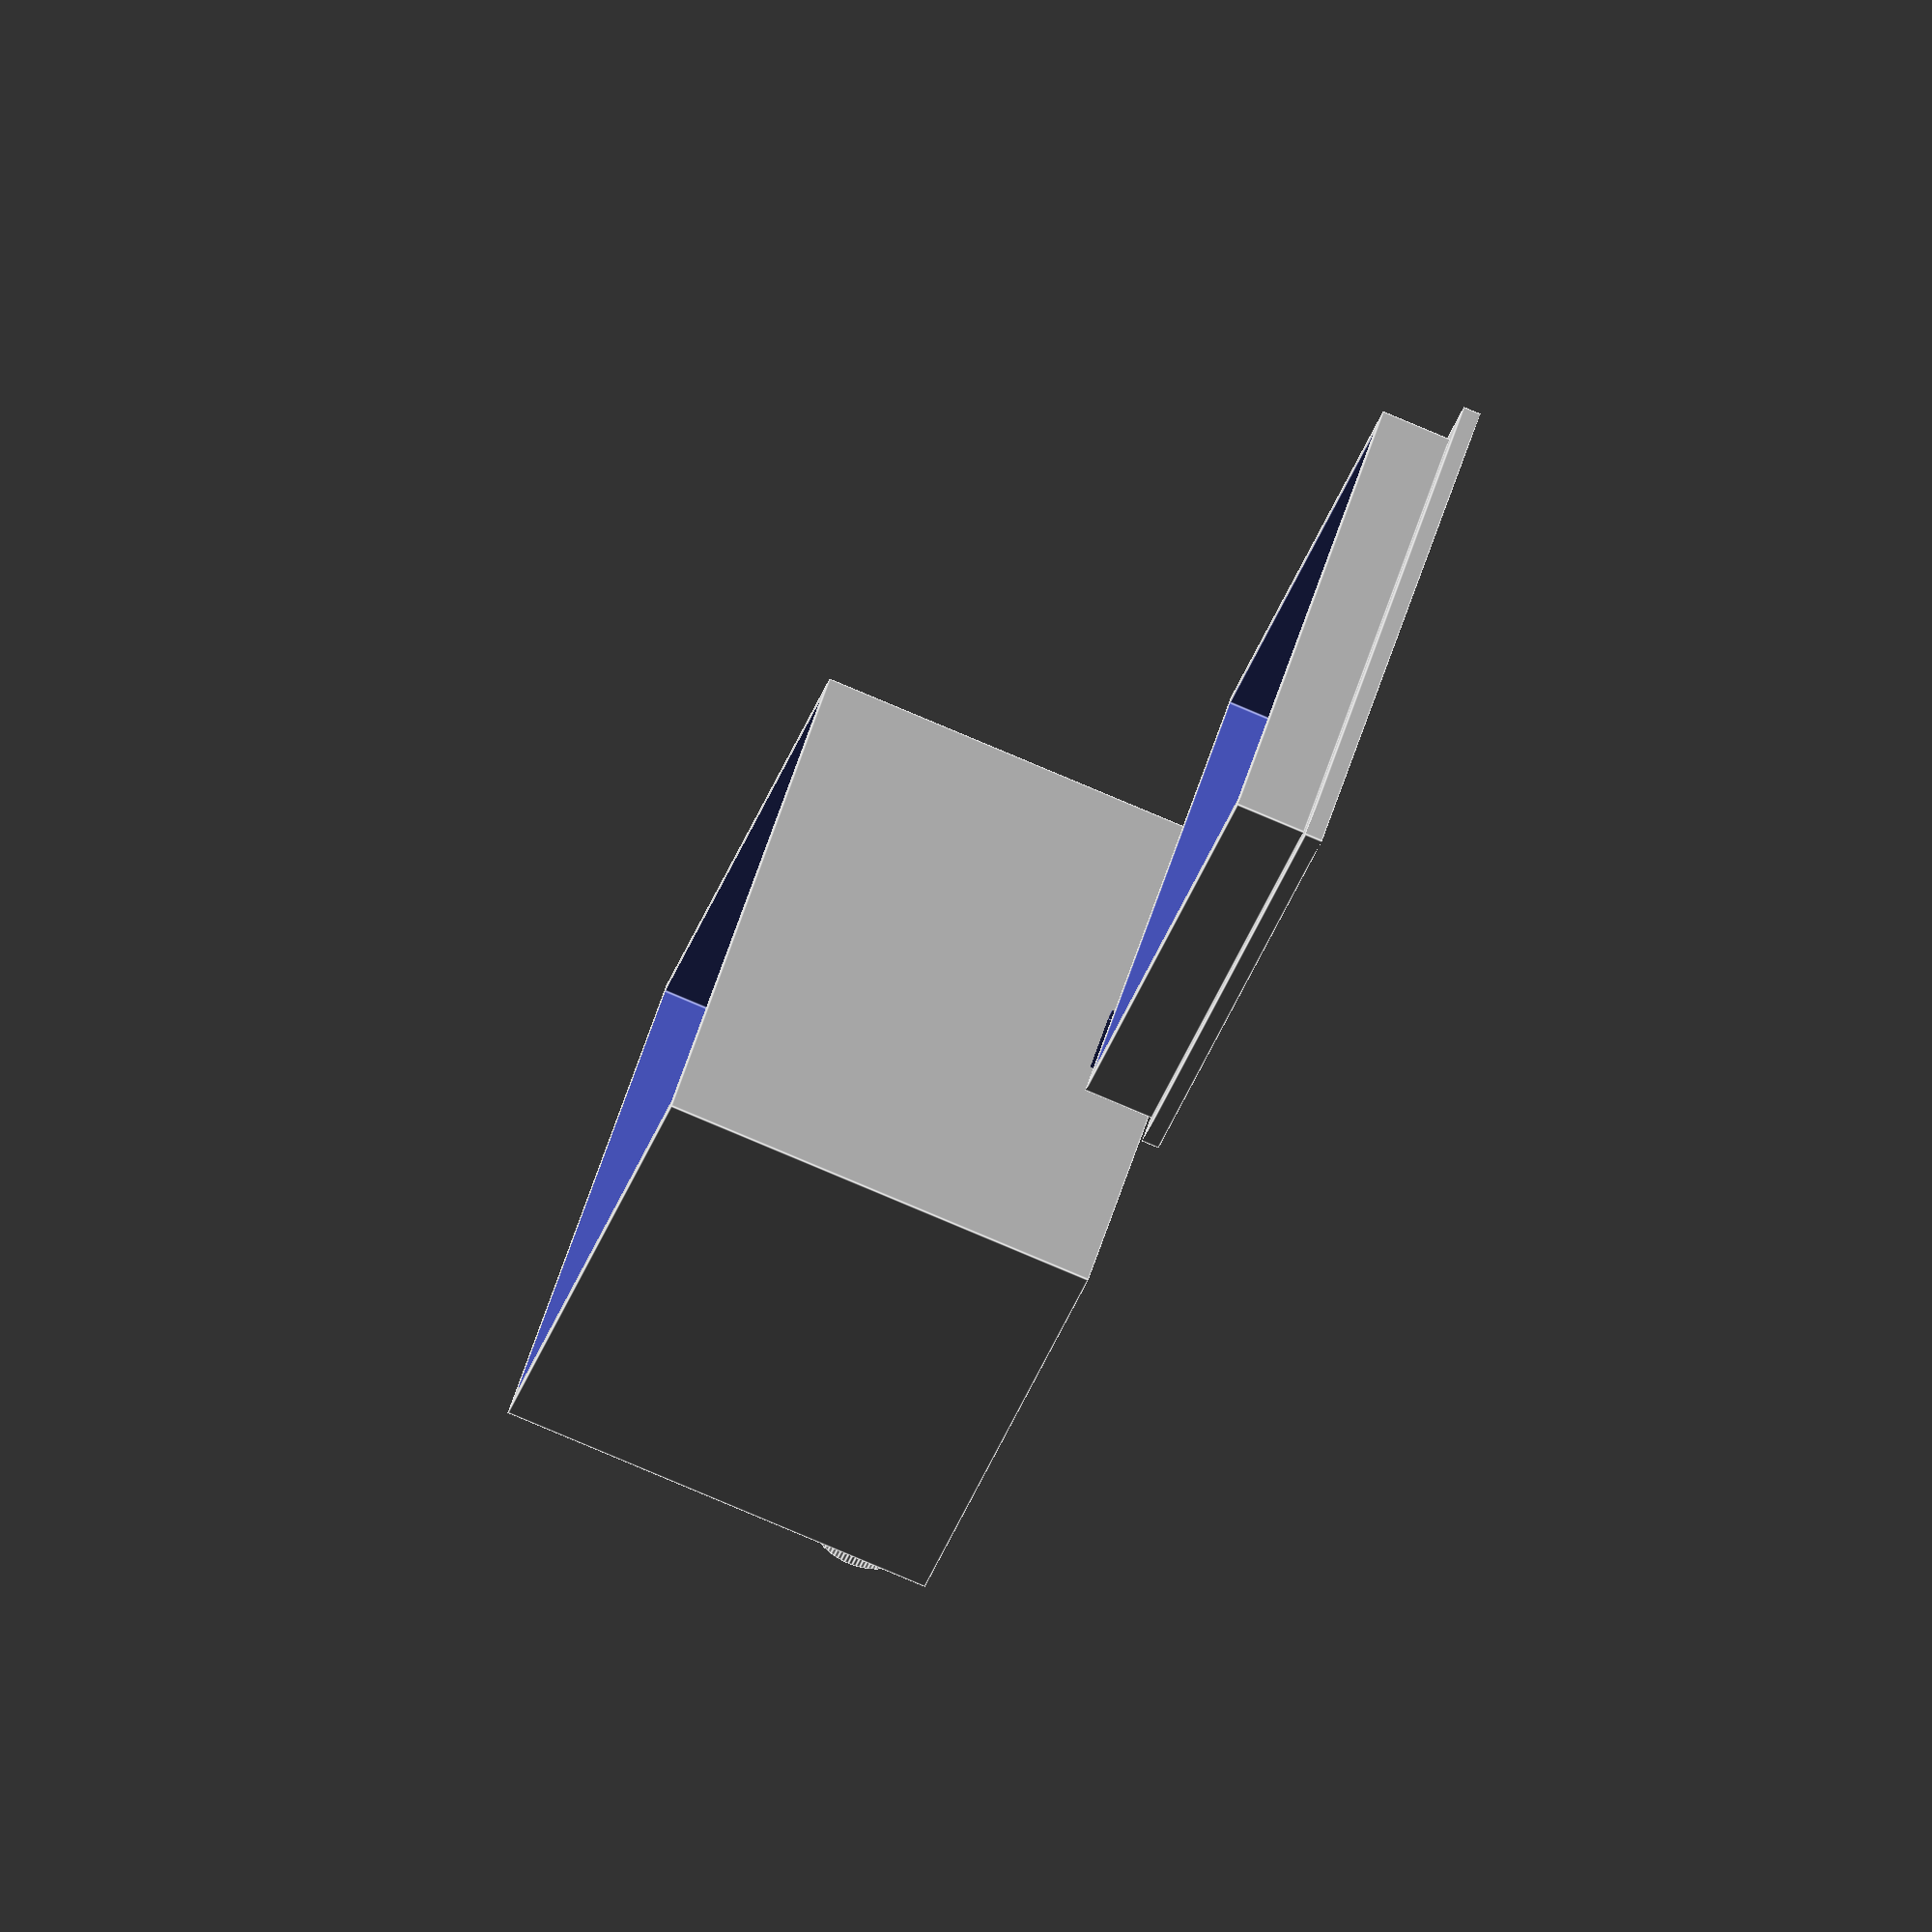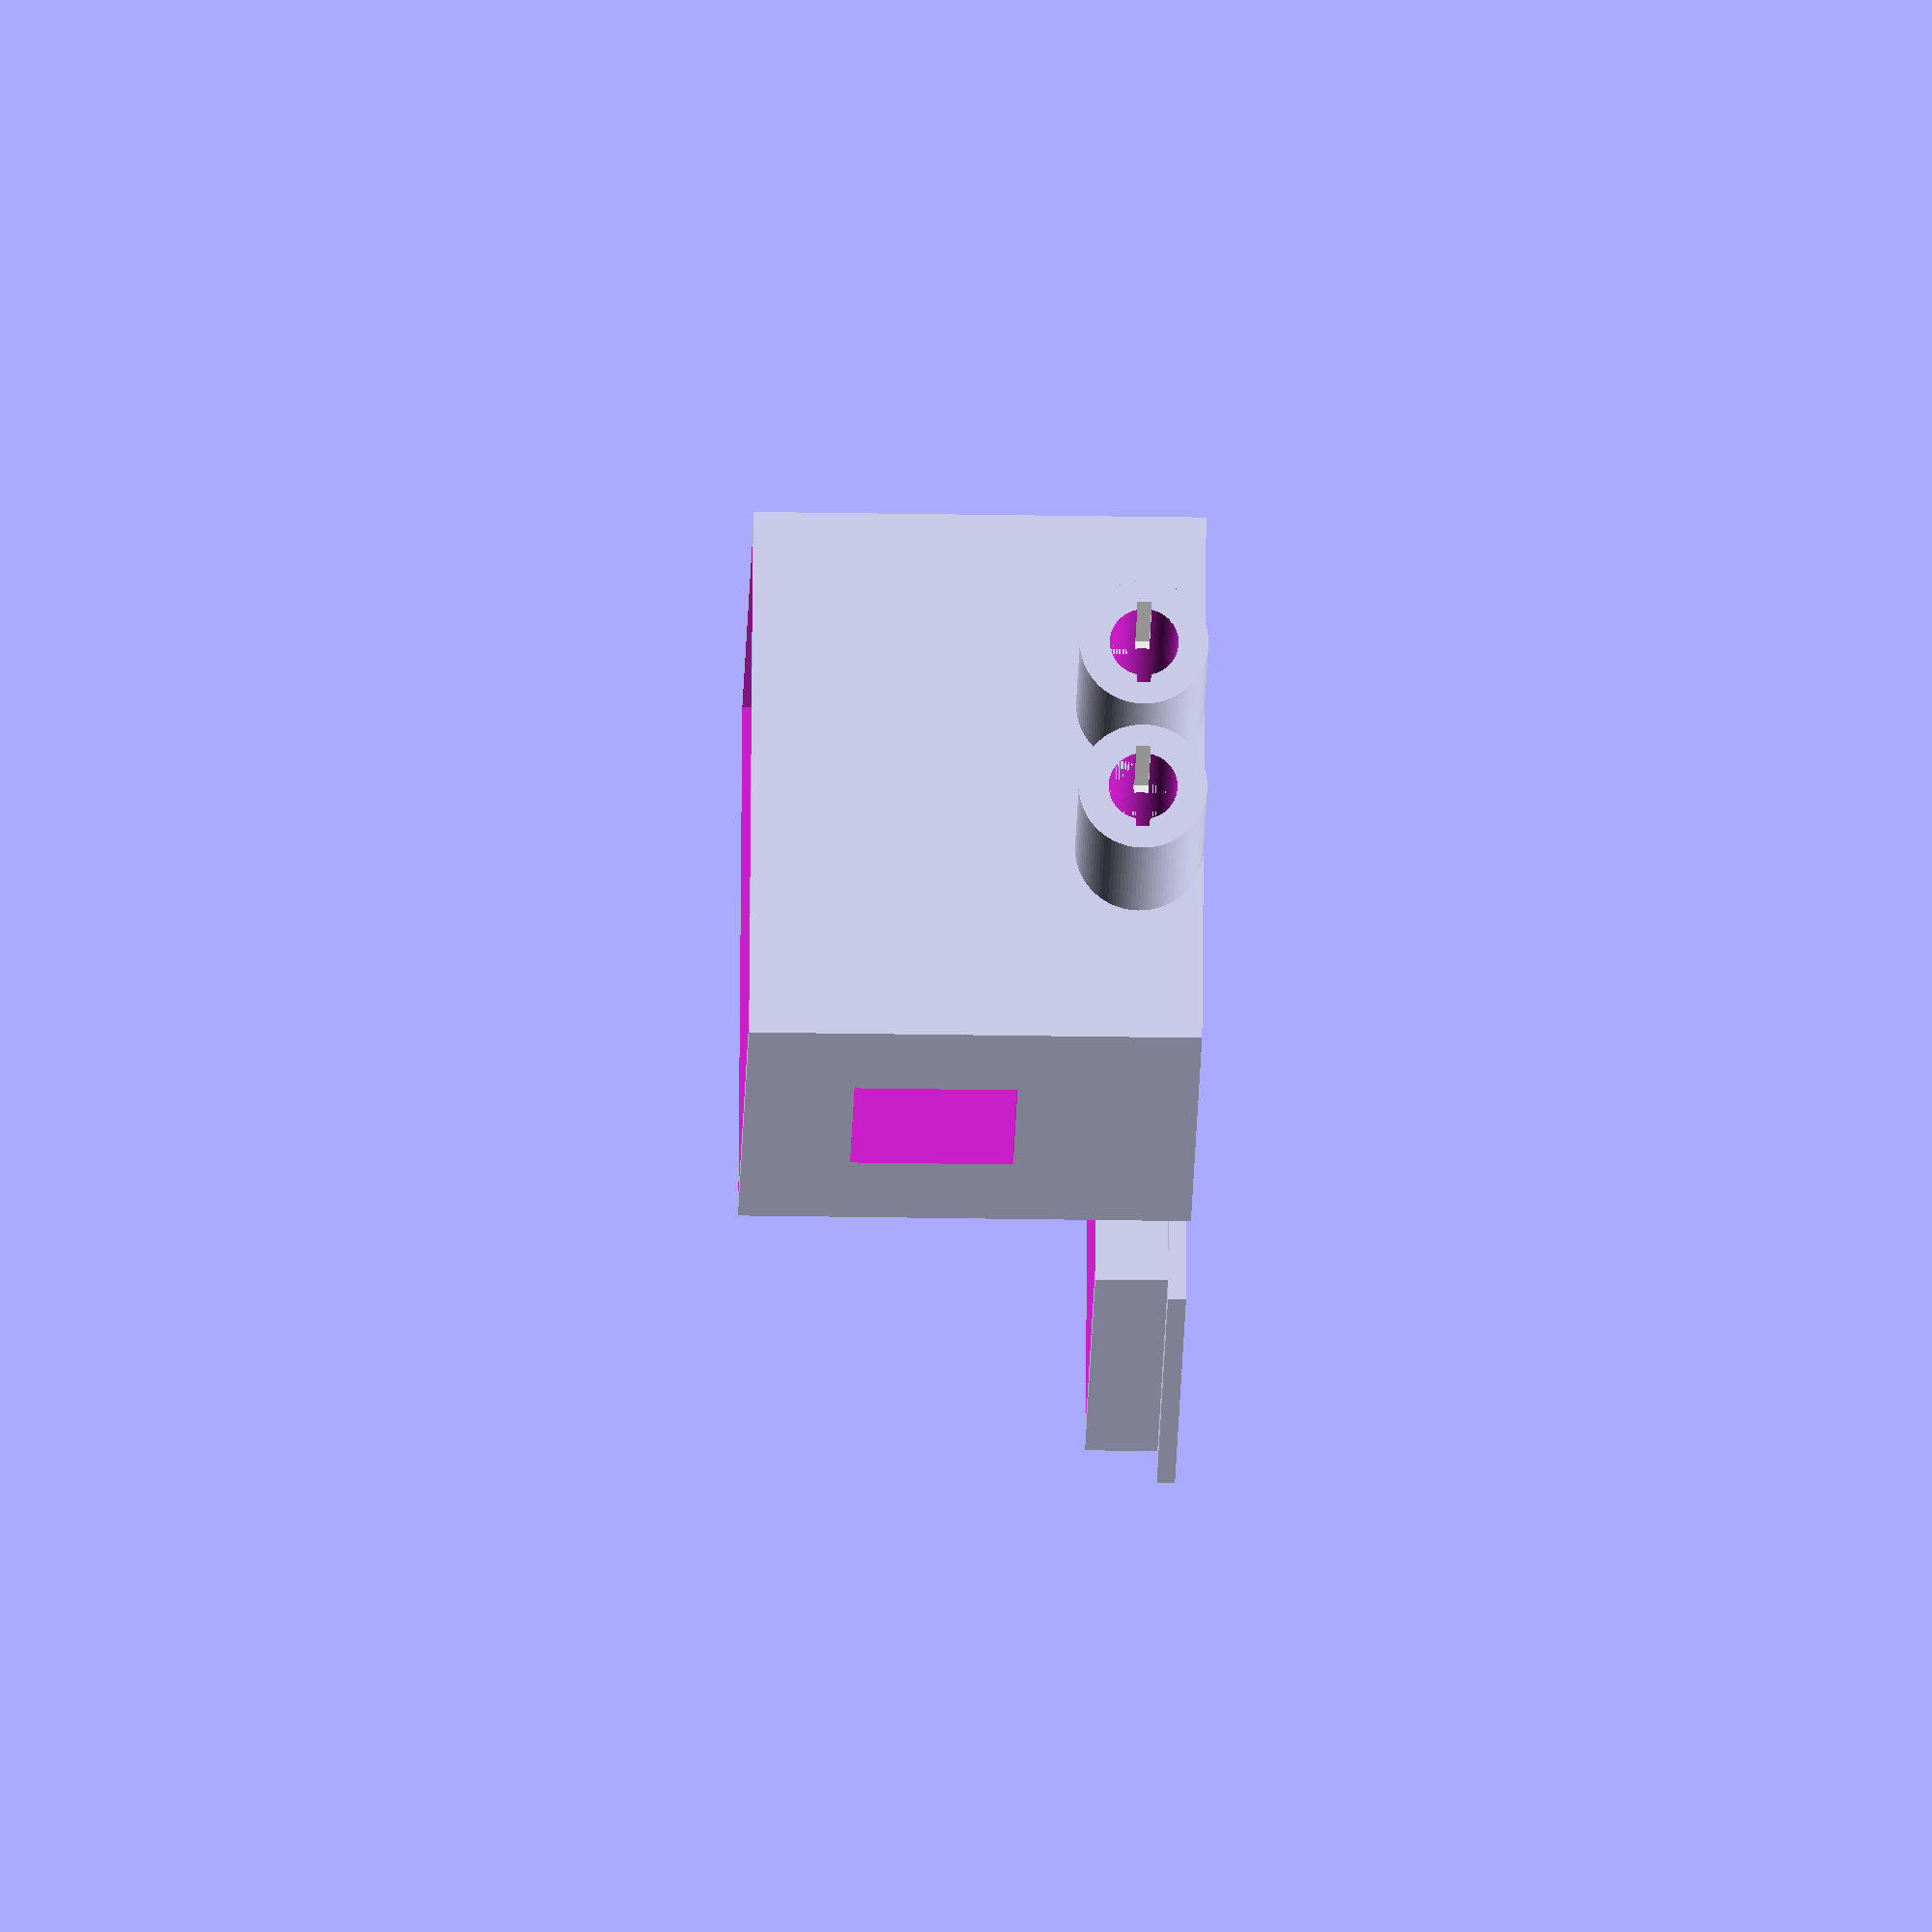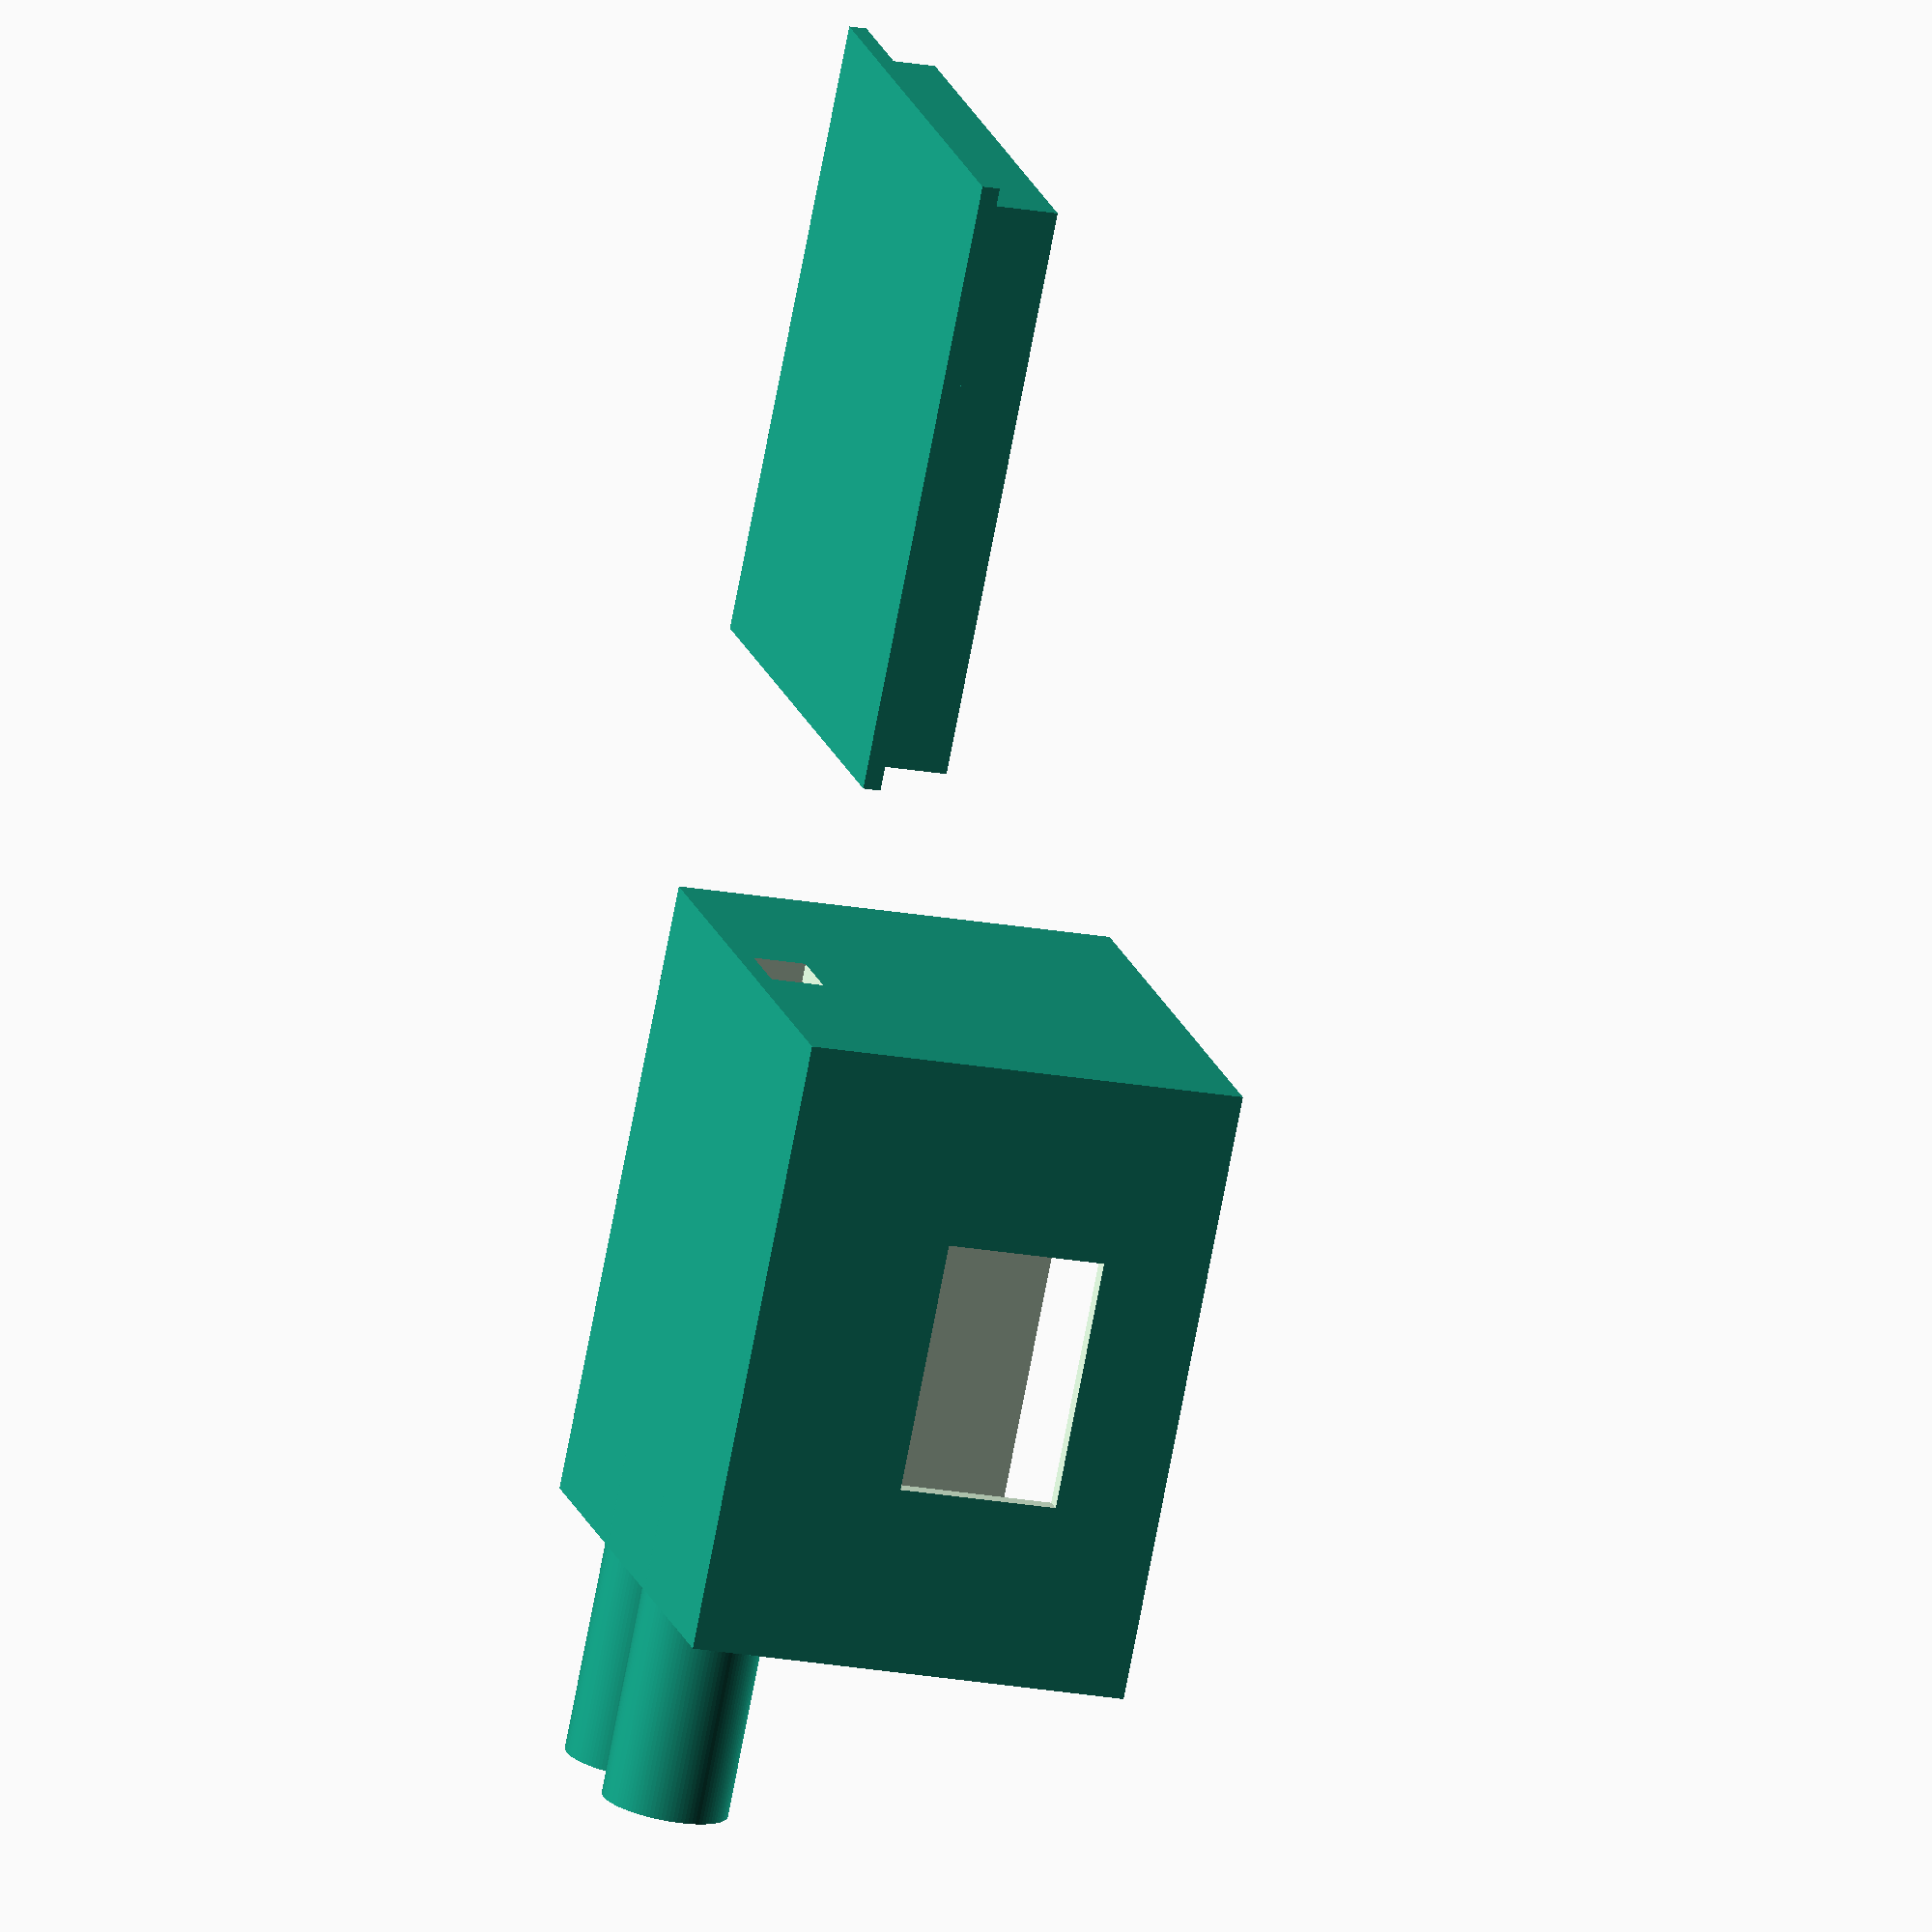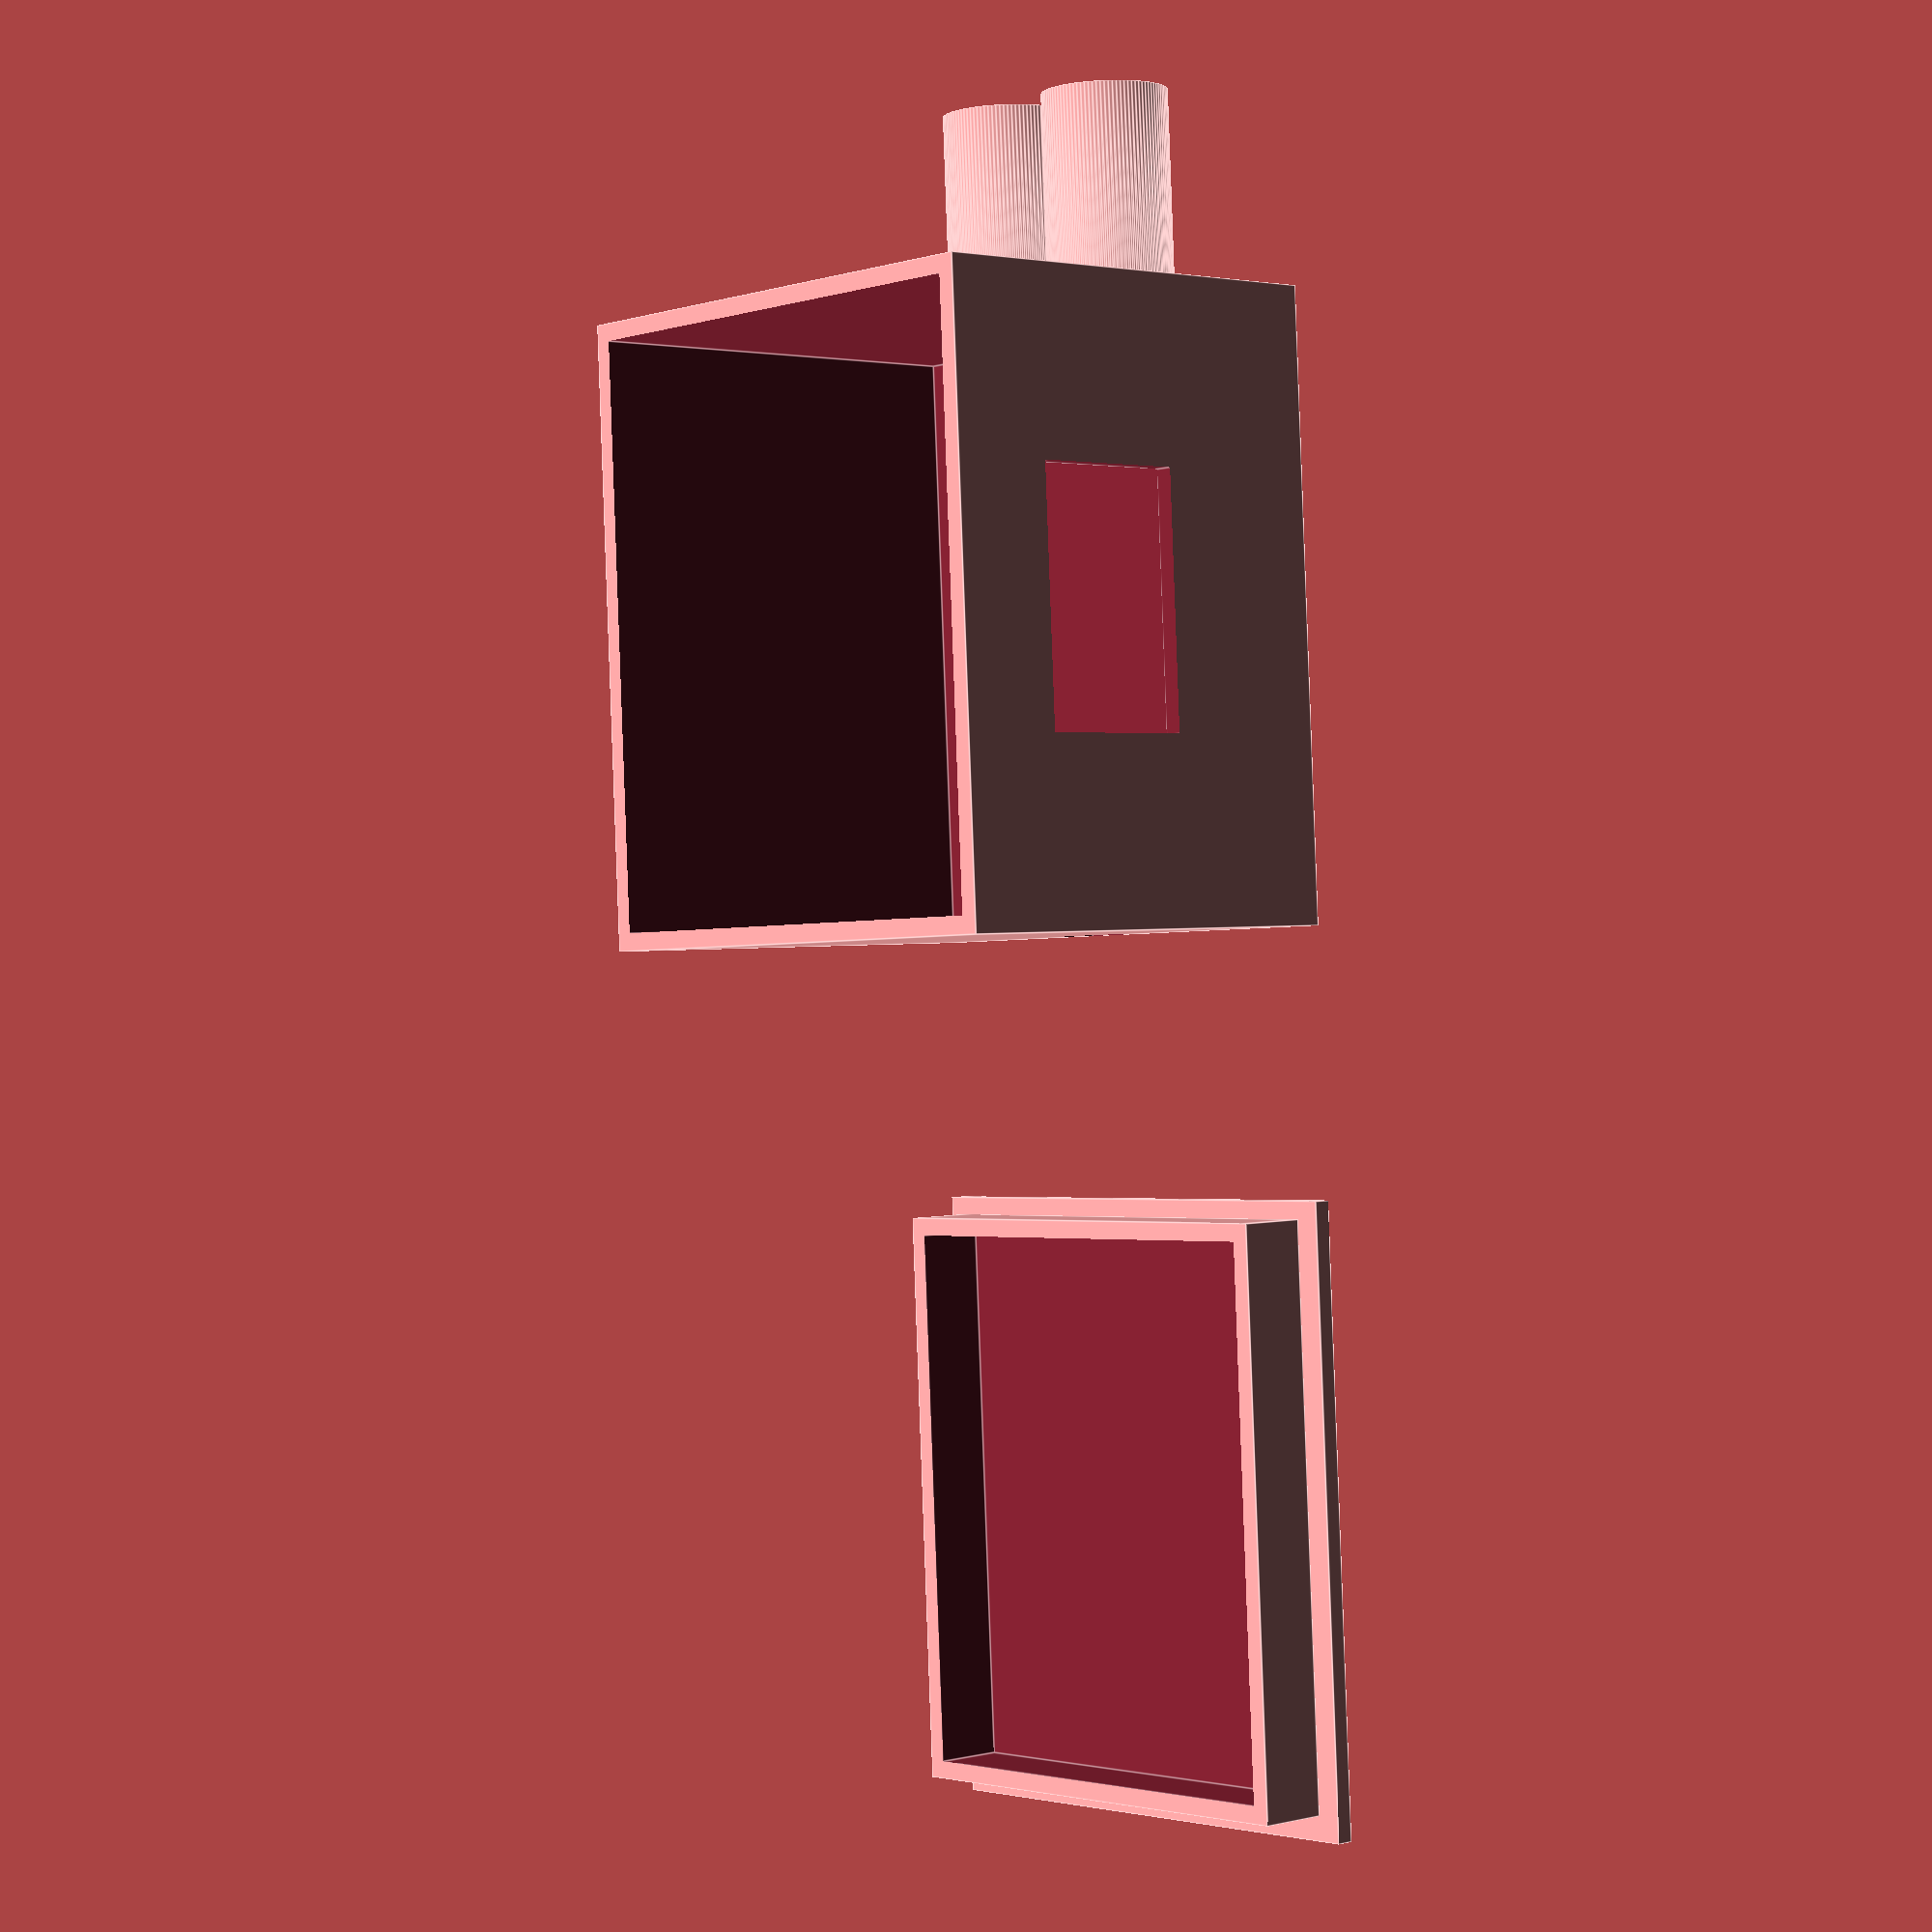
<openscad>
/*
Copyright (C) 2022 Paolo Loberto - MrLoba81
    https://github.com/MrLoba81
    https://www.instagram.com/mrloba81/

- OpenScad Reglette Power switch (C5 or C7 Connector)
  https://en.wikipedia.org/wiki/IEC_60320
  https://github.com/MrLoba81/ReglettePowerSwitch
  
This program is free software: you can redistribute it and/or modify
it under the terms of the version 3 GNU General Public License as
published by the Free Software Foundation.
This program is distributed in the hope that it will be useful,
but WITHOUT ANY WARRANTY; without even the implied warranty of
MERCHANTABILITY or FITNESS FOR A PARTICULAR PURPOSE.  See the
GNU General Public License for more details.
You should have received a copy of the GNU General Public License
along with this program.  If not, see <http://www.gnu.org/licenses/>.

29/07/2022 - First release 
*/
$fn=100;

// - Connector type
connectorType = 0;// [0:C7, 1:C5]

module innerCylinderHole() {
    translate([0,0.2,0])
        rotate([90,0,0])
        linear_extrude(10)
        circle(d=4.1);
}

module cylinder(size) {
    difference() {
        rotate([90,0,0])
        linear_extrude(12+5.5)
        circle(d=size);
        translate([0,0.005,0])
        rotate([90,0,0])
        linear_extrude(12.01+5.5)
        circle(d=3.8);
        
        innerCylinderHole();
        
        color("WHITE")
        translate([-2.3,-(17.51),-0.4])
        cube([4.6,7.5,0.8]);
    }
}

module connector() {
    union() {
        //cube([15.4,1,7.1]);
        translate([3.55,5.5,3.55])
        cylinder(7.1);
        translate([15.4-3.55,5.5,3.55])
        cylinder(7.1);
    }
}

module threeConnectors() {
    //color("RED")
    union() {
        
        //cube([15.4,1,7.1]);
        translate([3.55,5.5,3.55])
        cylinder(5.8);
        translate([15.4-3.55,5.5,3.55])
        cylinder(5.8);
        
        translate([7.7,5.5,7.4])
        cylinder(5.8);
    }
}

module cover() {
    translate([50,0,0]) {
        union() {
            cube([35,30,1]);
            translate([1,1,1])
            difference(){
                cube([33-0.4,28-0.4,4]);
                translate([1,1,0.01])
                cube([31-0.4,26-0.4,4.03]);
            }
        }
    }
}


union() {
    difference() {
        cube([35,30,25]);
        translate([1,1,1])
        cube([33,28,25]);
        translate([0,30/2+15.4/2,0])
        rotate([0,0,-90])
        translate([3.55,5.5,3.55])
        innerCylinderHole();
        translate([0,30/2+15.4/2,0])
        rotate([0,0,-90])
        translate([15.4-3.55,5.5,3.55])
        innerCylinderHole();
        
        //Button
        translate([35/2-14.2/2,30-1.025,10])
        cube([14.2,2.05,9]);
        //wires
        translate([35-1.025,30/2-2,1])
        cube([2.05,4,3]);
    }
    
    translate([0,30/2+15.4/2,0])
    rotate([0,0,-90]) {
        if (connectorType == 0) connector();
        else threeConnectors();
    }
}

cover();

</openscad>
<views>
elev=80.9 azim=48.5 roll=67.1 proj=o view=edges
elev=39.9 azim=203.1 roll=88.9 proj=o view=wireframe
elev=201.2 azim=52.5 roll=288.0 proj=o view=wireframe
elev=358.0 azim=86.9 roll=48.5 proj=p view=edges
</views>
